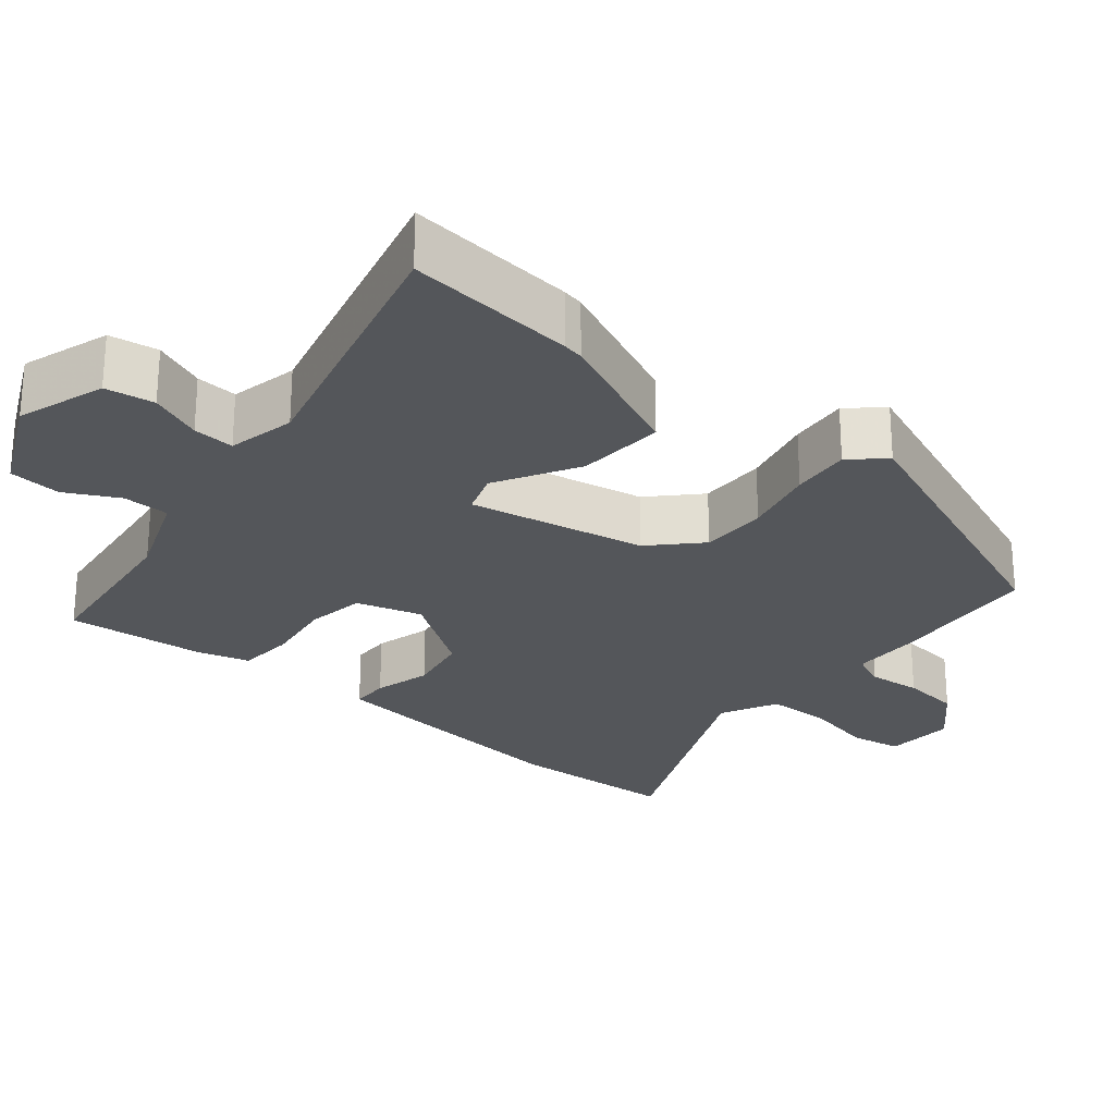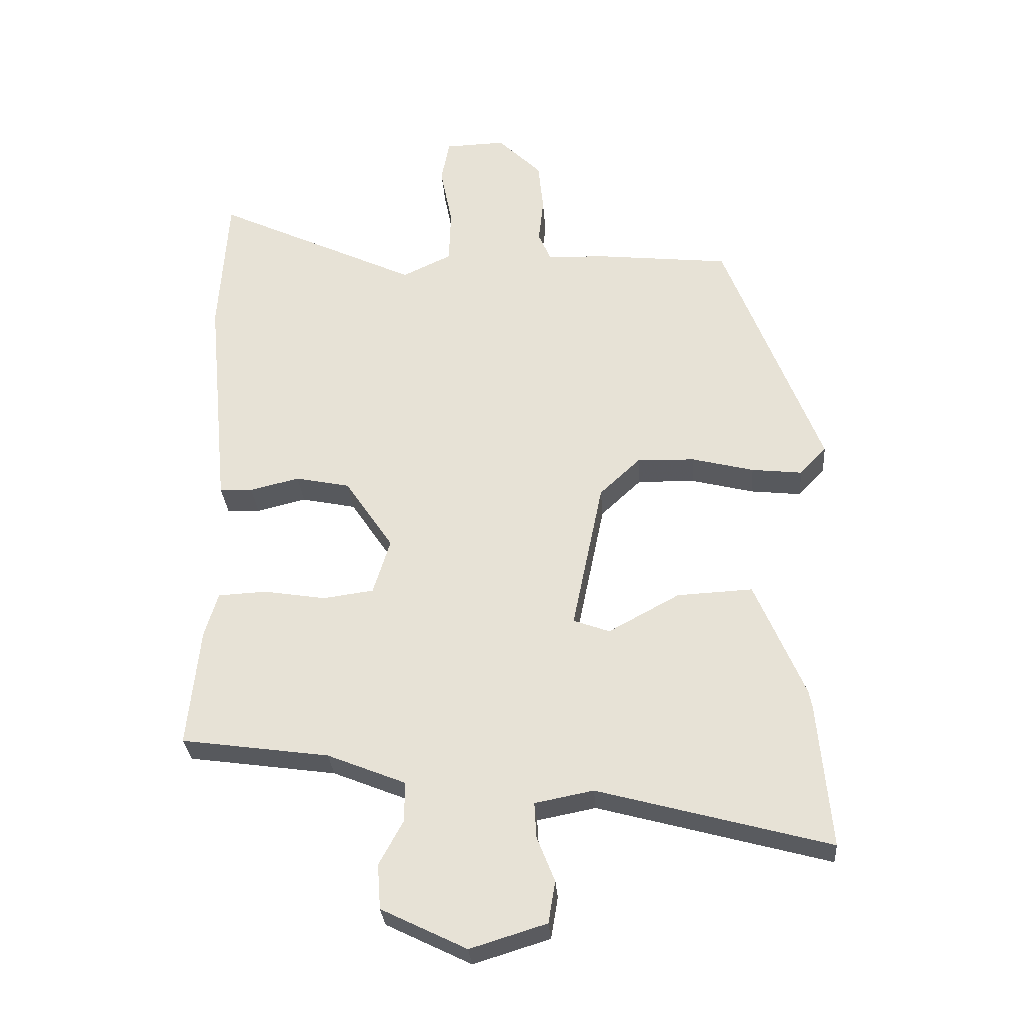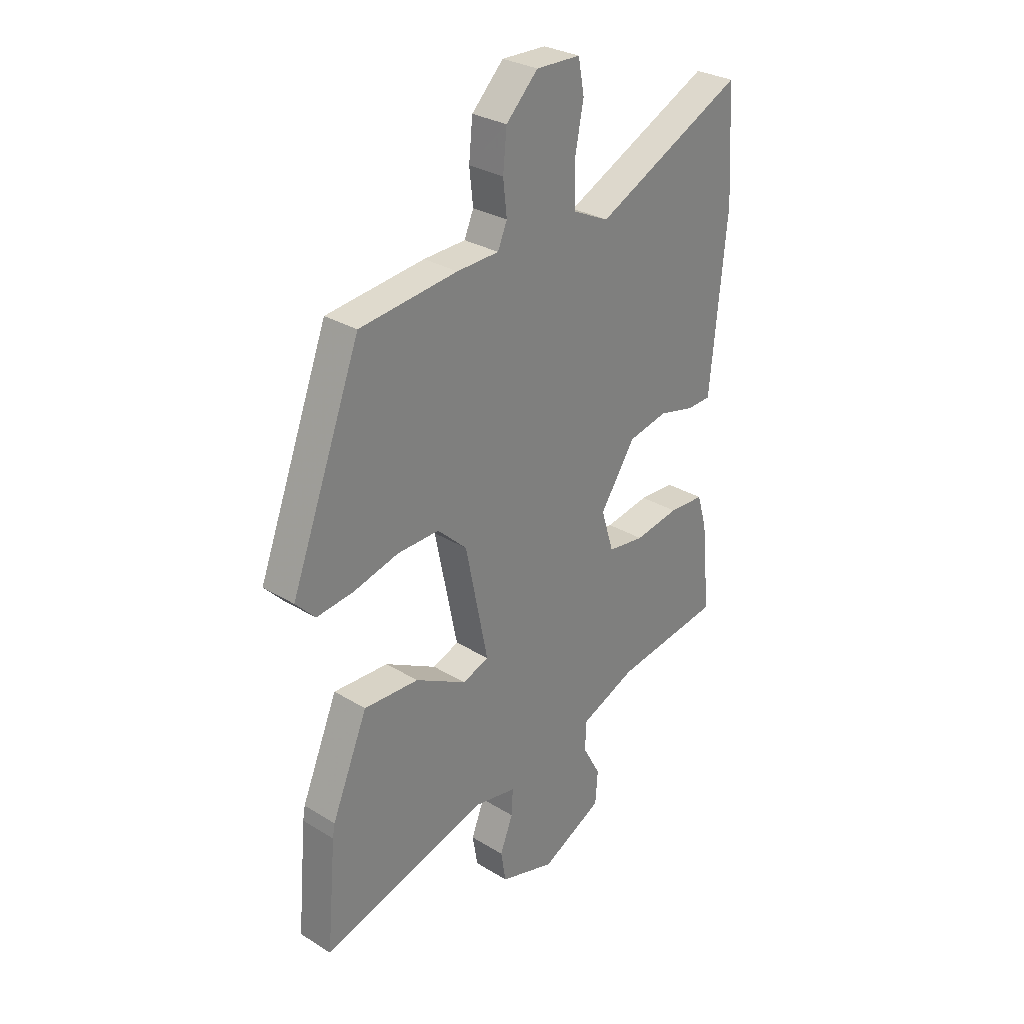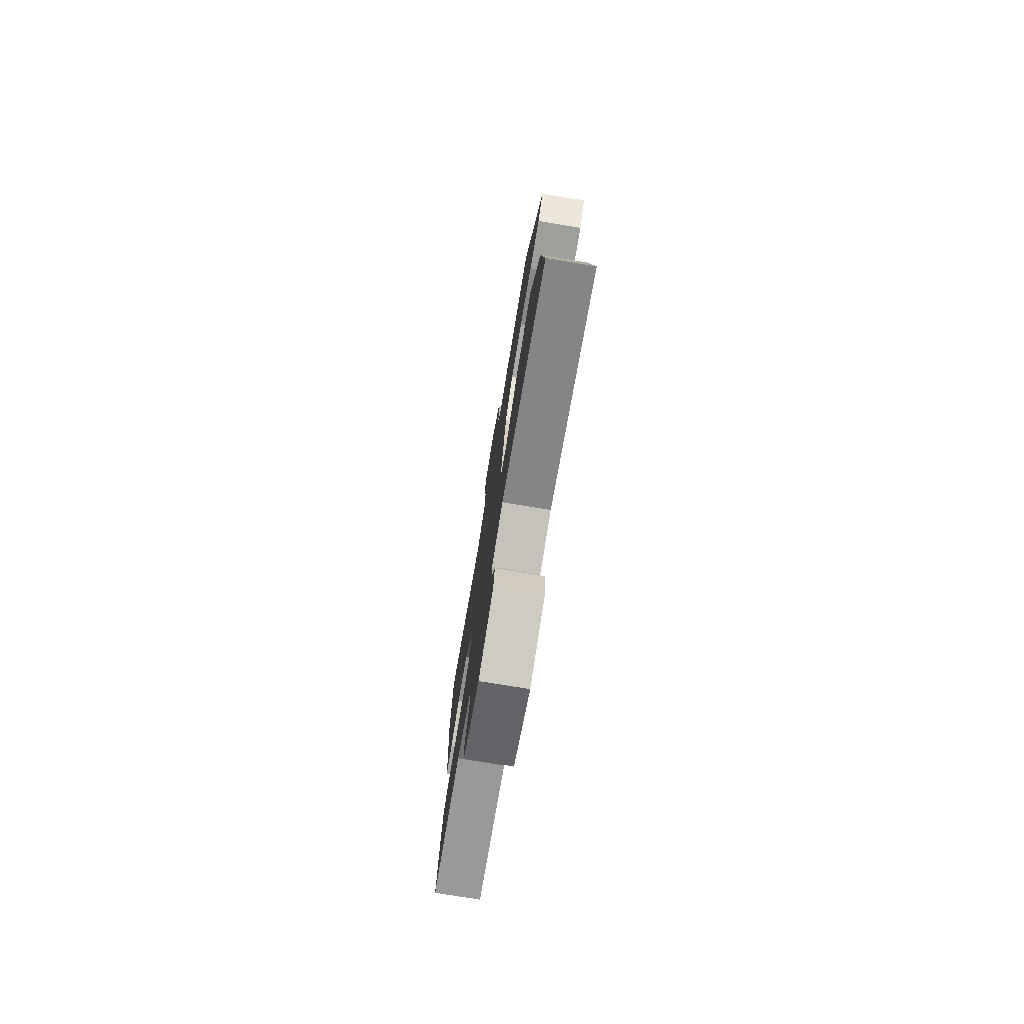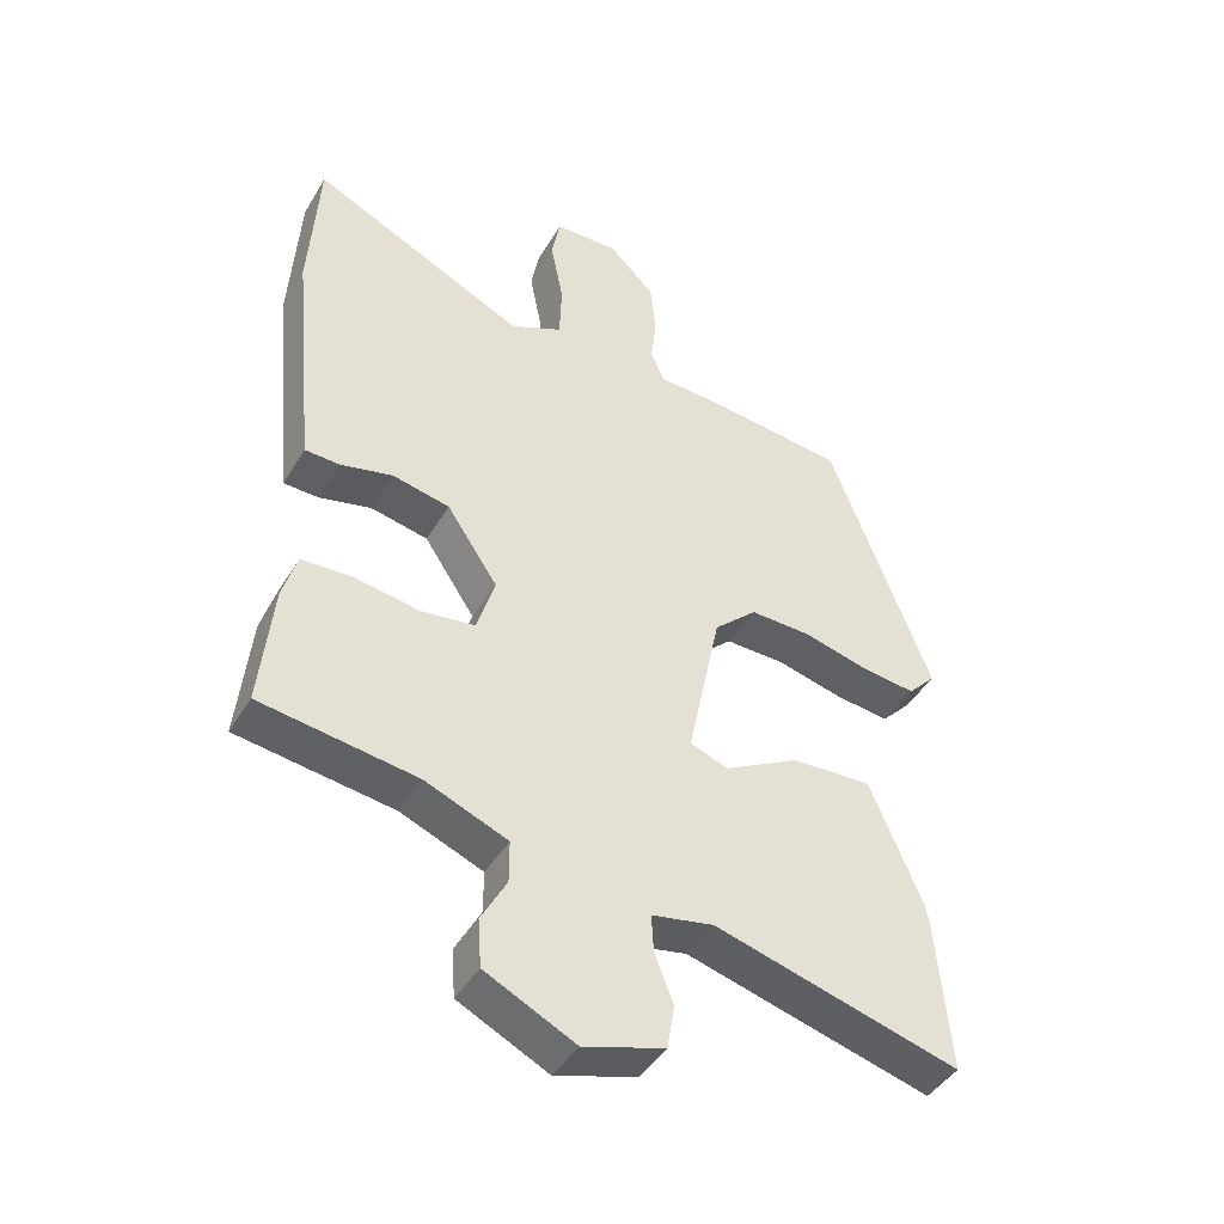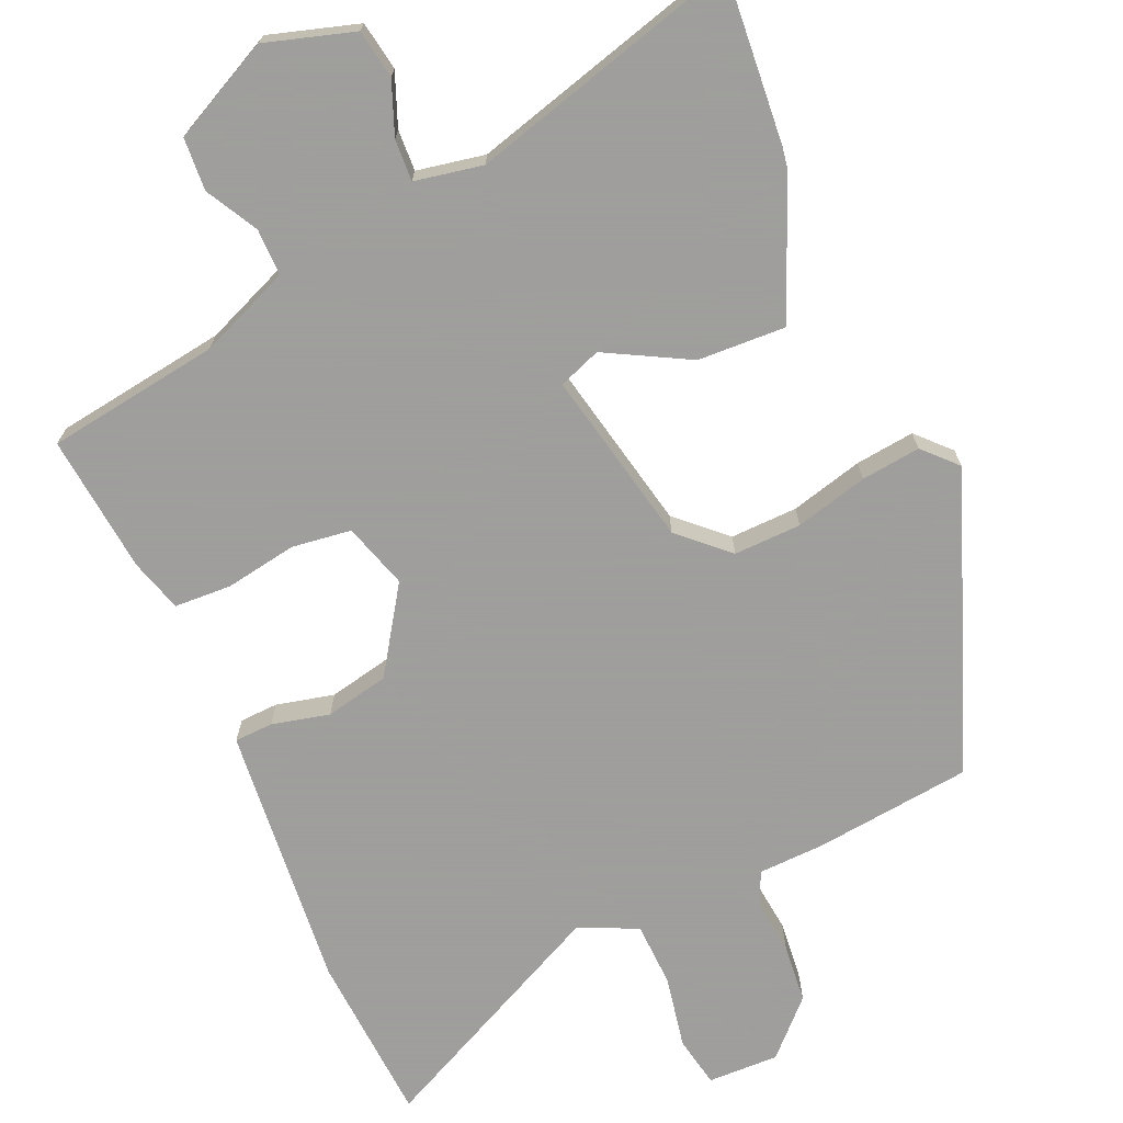
<metadata>
{"format":"obj","ext":"obj","renderer":"f3d","projection":"perspective","resolution":1024,"background":"white","views":[{"elev":-25.6,"azim":-130.6,"up":"+Y"},{"elev":-30.3,"azim":-175.8,"up":"+Z"},{"elev":29.7,"azim":-48.1,"up":"+Z"},{"elev":-77.2,"azim":-99.3,"up":"+Z"},{"elev":-43.9,"azim":151.0,"up":"+Z"},{"elev":-71.1,"azim":-156.1,"up":"+Y"}]}
</metadata>
<code>
v 0.501 0.07 -0.433
v 0.268 0.07 -0.466
v 0.145 0.07 -0.516
v 0.145 0.07 -0.579
v 0.183 0.07 -0.649
v 0.178 0.07 -0.72
v 0.044 0.07 -0.786
v -0.076 0.07 -0.749
v -0.087 0.07 -0.683
v -0.059 0.07 -0.612
v -0.056 0.07 -0.556
v -0.148 0.07 -0.538
v -0.512 0.07 -0.638
v -0.492 0.07 -0.41
v -0.487 0.07 -0.382
v -0.409 0.07 -0.197
v -0.29 0.07 -0.203
v -0.178 0.07 -0.264
v -0.121 0.07 -0.243
v -0.17 0.07 -0.005
v -0.234 0.07 0.055
v -0.325 0.07 0.053
v -0.423 0.07 0.028
v -0.503 0.07 0.019
v -0.545 0.07 0.063
v -0.393 0.07 0.461
v -0.181 0.07 0.484
v -0.09 0.07 0.487
v -0.07 0.07 0.534
v -0.078 0.07 0.606
v -0.07 0.07 0.686
v -0.001 0.07 0.755
v 0.095 0.07 0.752
v 0.108 0.07 0.683
v 0.089 0.07 0.586
v 0.092 0.07 0.499
v 0.17 0.07 0.462
v 0.493 0.07 0.616
v 0.507 0.07 0.386
v 0.48 0.07 0.109
v 0.472 0.07 0.028
v 0.42 0.07 0.026
v 0.342 0.07 0.045
v 0.256 0.07 0.027
v 0.18 0.07 -0.087
v 0.207 0.07 -0.175
v 0.287 0.07 -0.186
v 0.384 0.07 -0.17
v 0.461 0.07 -0.174
v 0.482 0.07 -0.245
v 0.501 0 -0.433
v 0.268 0 -0.466
v 0.145 0 -0.516
v 0.145 0 -0.579
v 0.183 0 -0.649
v 0.178 0 -0.72
v 0.044 0 -0.786
v -0.076 0 -0.749
v -0.087 0 -0.683
v -0.059 0 -0.612
v -0.056 0 -0.556
v -0.148 0 -0.538
v -0.512 0 -0.638
v -0.492 0 -0.41
v -0.487 0 -0.382
v -0.409 0 -0.197
v -0.29 0 -0.203
v -0.178 0 -0.264
v -0.121 0 -0.243
v -0.17 0 -0.005
v -0.234 0 0.055
v -0.325 0 0.053
v -0.423 0 0.028
v -0.503 0 0.019
v -0.545 0 0.063
v -0.393 0 0.461
v -0.181 0 0.484
v -0.09 0 0.487
v -0.07 0 0.534
v -0.078 0 0.606
v -0.07 0 0.686
v -0.001 0 0.755
v 0.095 0 0.752
v 0.108 0 0.683
v 0.089 0 0.586
v 0.092 0 0.499
v 0.17 0 0.462
v 0.493 0 0.616
v 0.507 0 0.386
v 0.48 0 0.109
v 0.472 0 0.028
v 0.42 0 0.026
v 0.342 0 0.045
v 0.256 0 0.027
v 0.18 0 -0.087
v 0.207 0 -0.175
v 0.287 0 -0.186
v 0.384 0 -0.17
v 0.461 0 -0.174
v 0.482 0 -0.245
f 47 48 49 50
f 46 47 50 1
f 40 41 42 43
f 40 43 44
f 37 38 39 40
f 36 37 40 44
f 32 33 34 35
f 32 35 36
f 29 30 31 32
f 29 32 36 44
f 25 26 27 28
f 23 24 25 28
f 22 23 28
f 21 22 28
f 20 21 28 29
f 19 20 29 44
f 15 16 17 18
f 15 18 19
f 12 13 14 15
f 11 12 15 19
f 7 8 9 10
f 7 10 11
f 4 5 6 7
f 3 4 7 11
f 2 3 11 19
f 46 1 2 19
f 19 44 45
f 19 45 46
f 100 99 98 97
f 51 100 97 96
f 93 92 91 90
f 94 93 90
f 90 89 88 87
f 94 90 87 86
f 85 84 83 82
f 86 85 82
f 82 81 80 79
f 94 86 82 79
f 78 77 76 75
f 78 75 74 73
f 78 73 72
f 78 72 71
f 79 78 71 70
f 94 79 70 69
f 68 67 66 65
f 69 68 65
f 65 64 63 62
f 69 65 62 61
f 60 59 58 57
f 61 60 57
f 57 56 55 54
f 61 57 54 53
f 69 61 53 52
f 69 52 51 96
f 95 94 69
f 96 95 69
f 1 51 52 2
f 2 52 53 3
f 3 53 54 4
f 4 54 55 5
f 5 55 56 6
f 6 56 57 7
f 7 57 58 8
f 8 58 59 9
f 9 59 60 10
f 10 60 61 11
f 11 61 62 12
f 12 62 63 13
f 13 63 64 14
f 14 64 65 15
f 15 65 66 16
f 16 66 67 17
f 17 67 68 18
f 18 68 69 19
f 19 69 70 20
f 20 70 71 21
f 21 71 72 22
f 22 72 73 23
f 23 73 74 24
f 24 74 75 25
f 25 75 76 26
f 26 76 77 27
f 27 77 78 28
f 28 78 79 29
f 29 79 80 30
f 30 80 81 31
f 31 81 82 32
f 32 82 83 33
f 33 83 84 34
f 34 84 85 35
f 35 85 86 36
f 36 86 87 37
f 37 87 88 38
f 38 88 89 39
f 39 89 90 40
f 40 90 91 41
f 41 91 92 42
f 42 92 93 43
f 43 93 94 44
f 44 94 95 45
f 45 95 96 46
f 46 96 97 47
f 47 97 98 48
f 48 98 99 49
f 49 99 100 50
f 50 100 51 1

</code>
